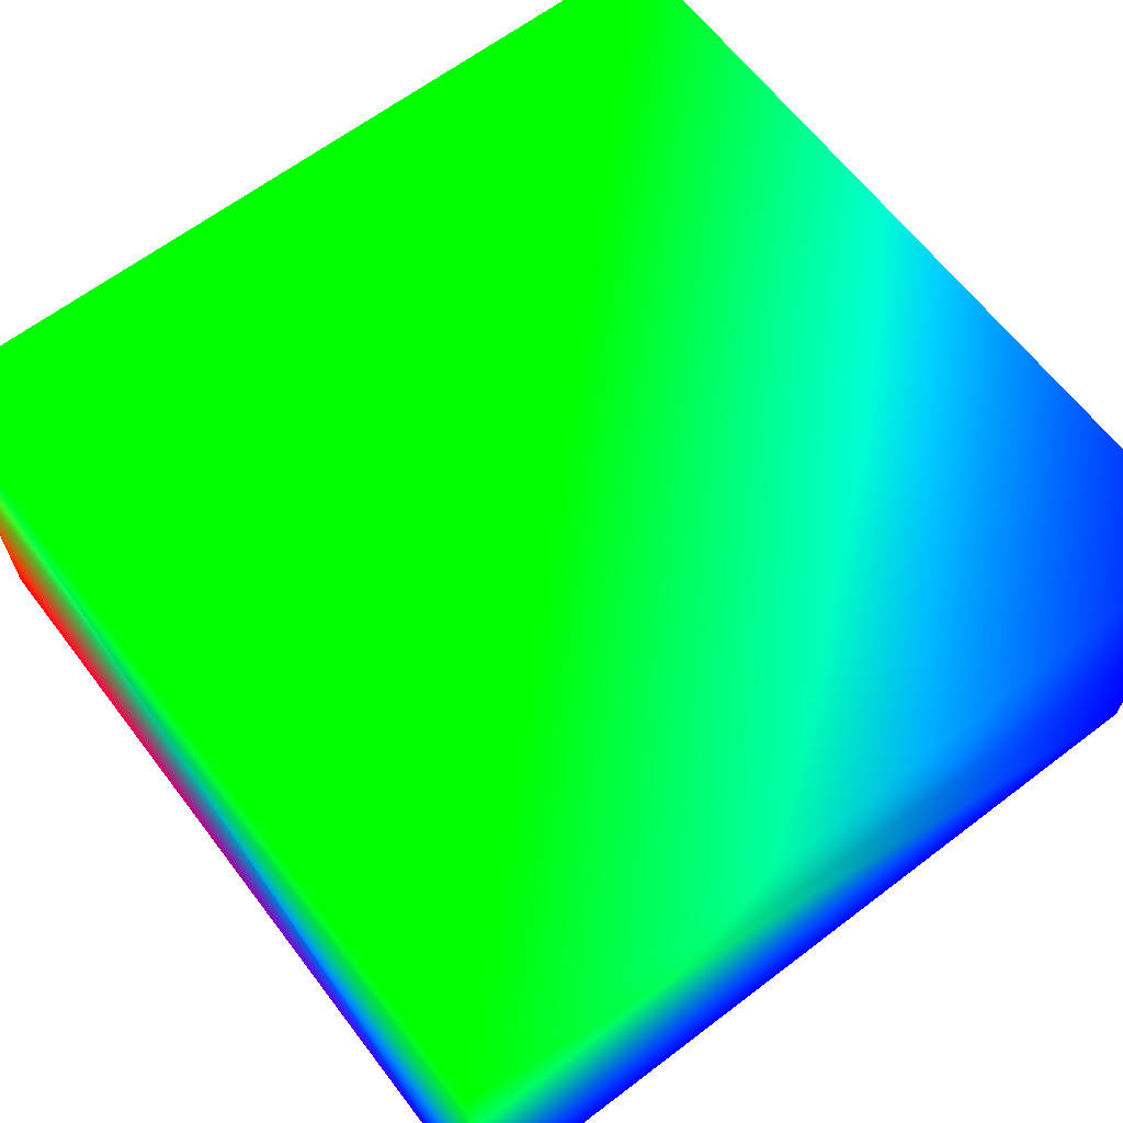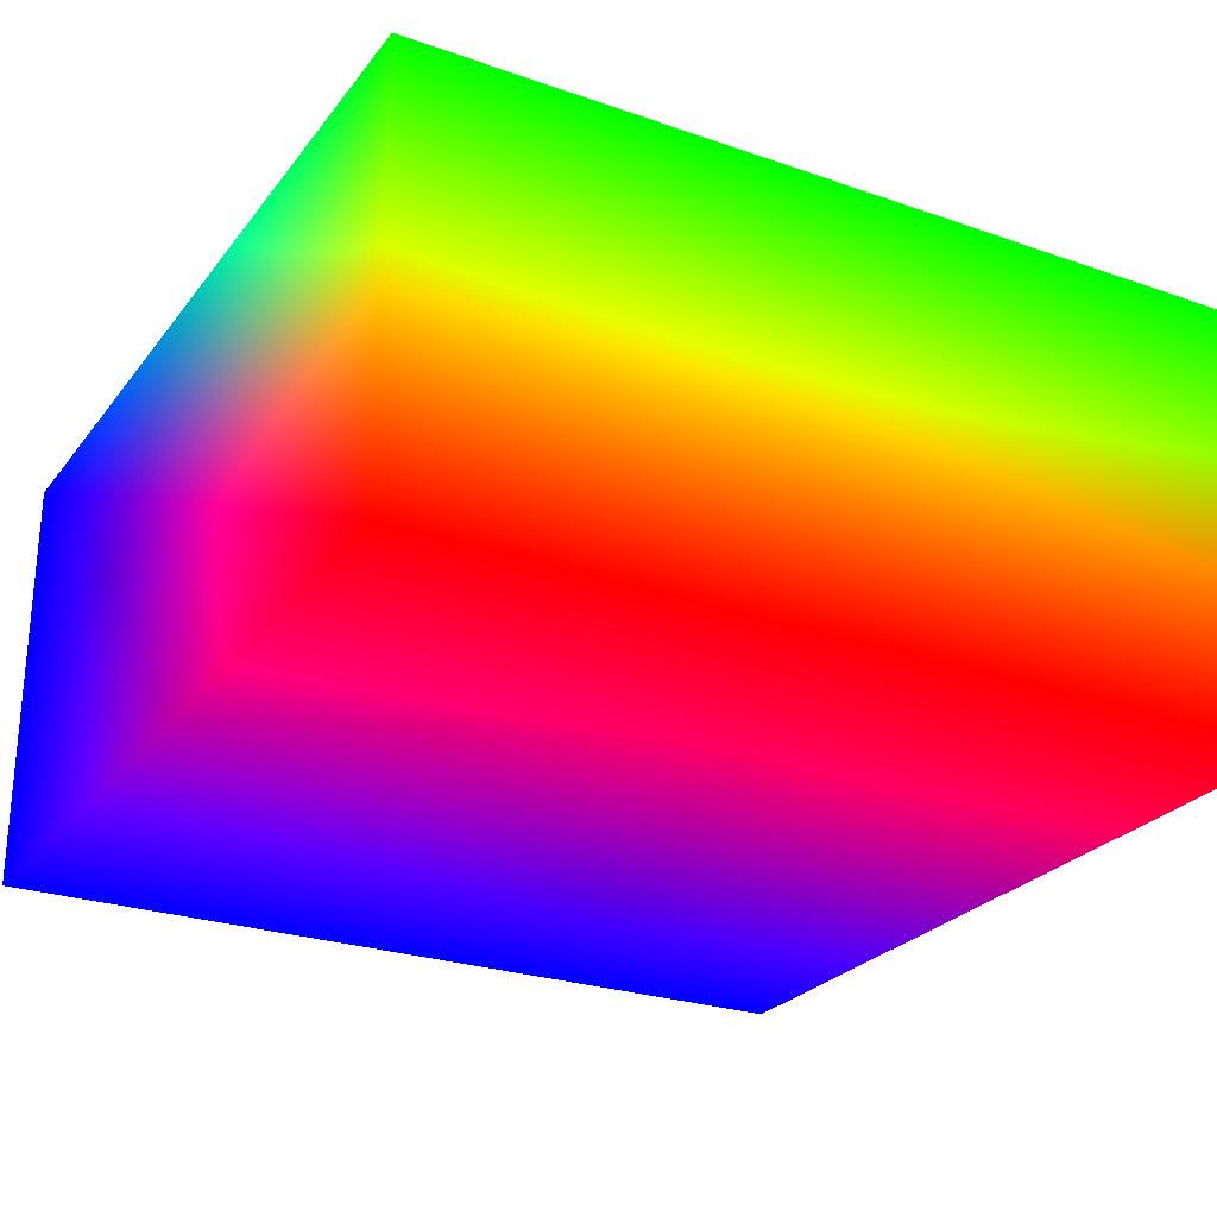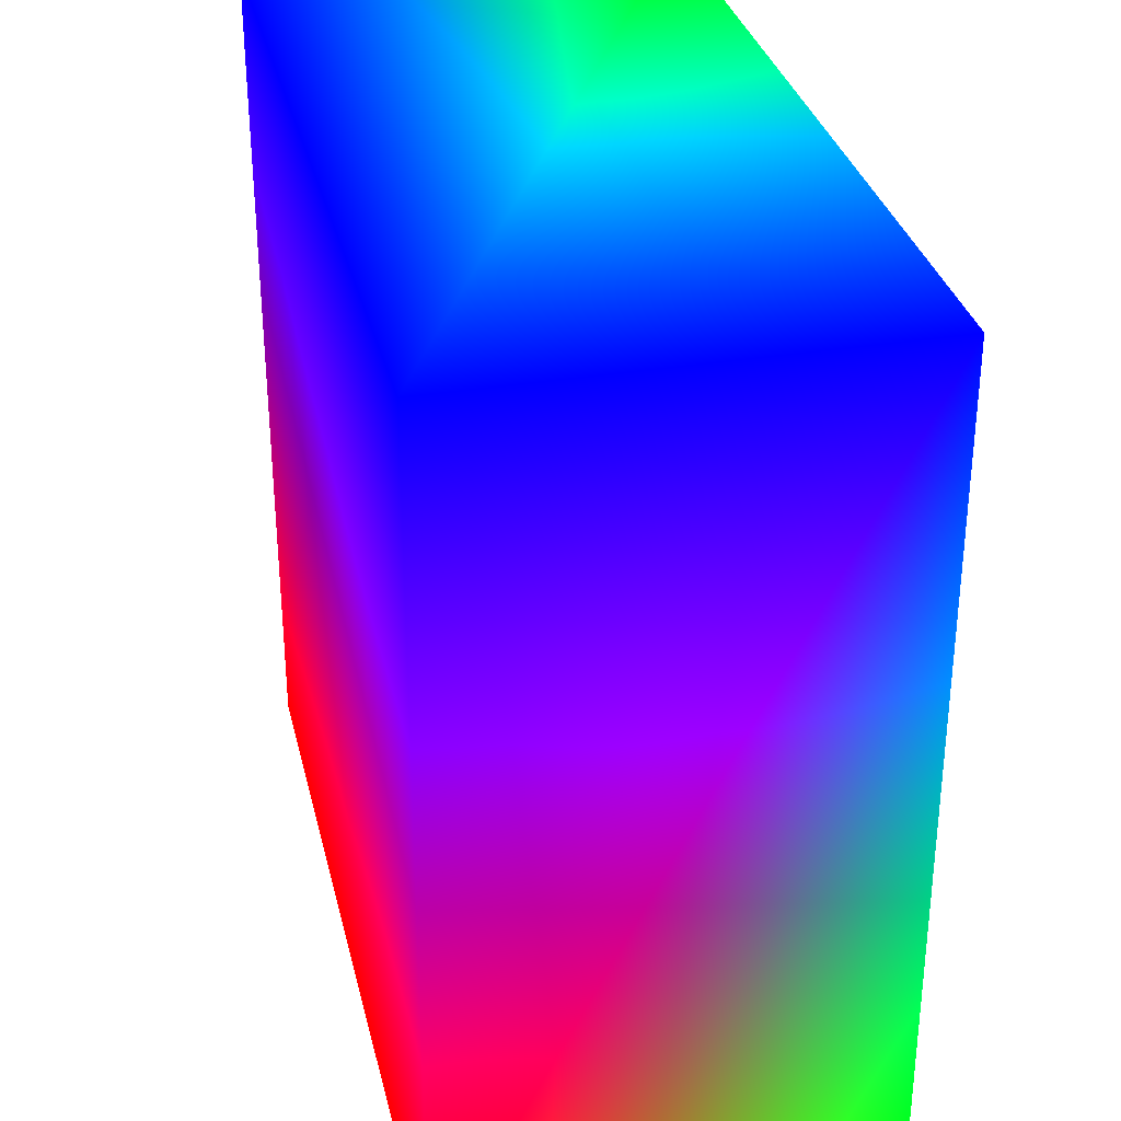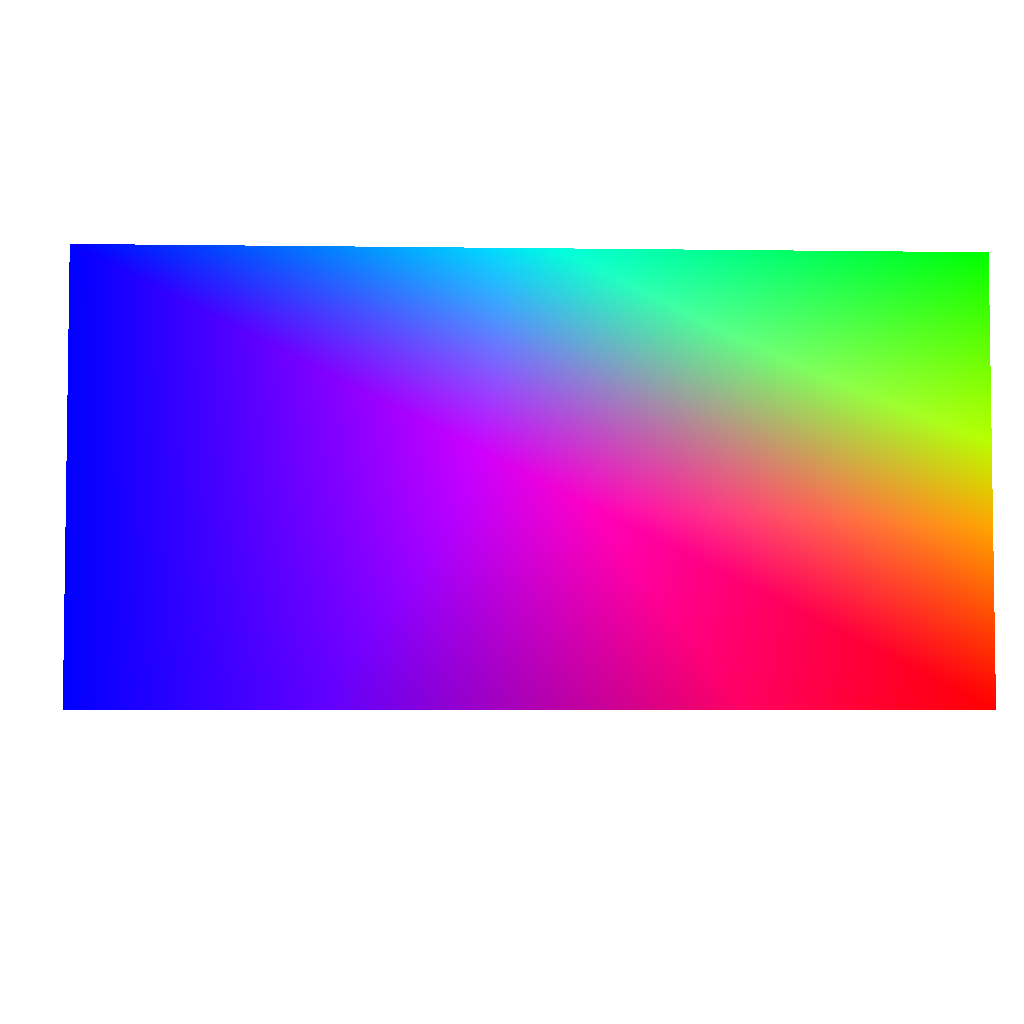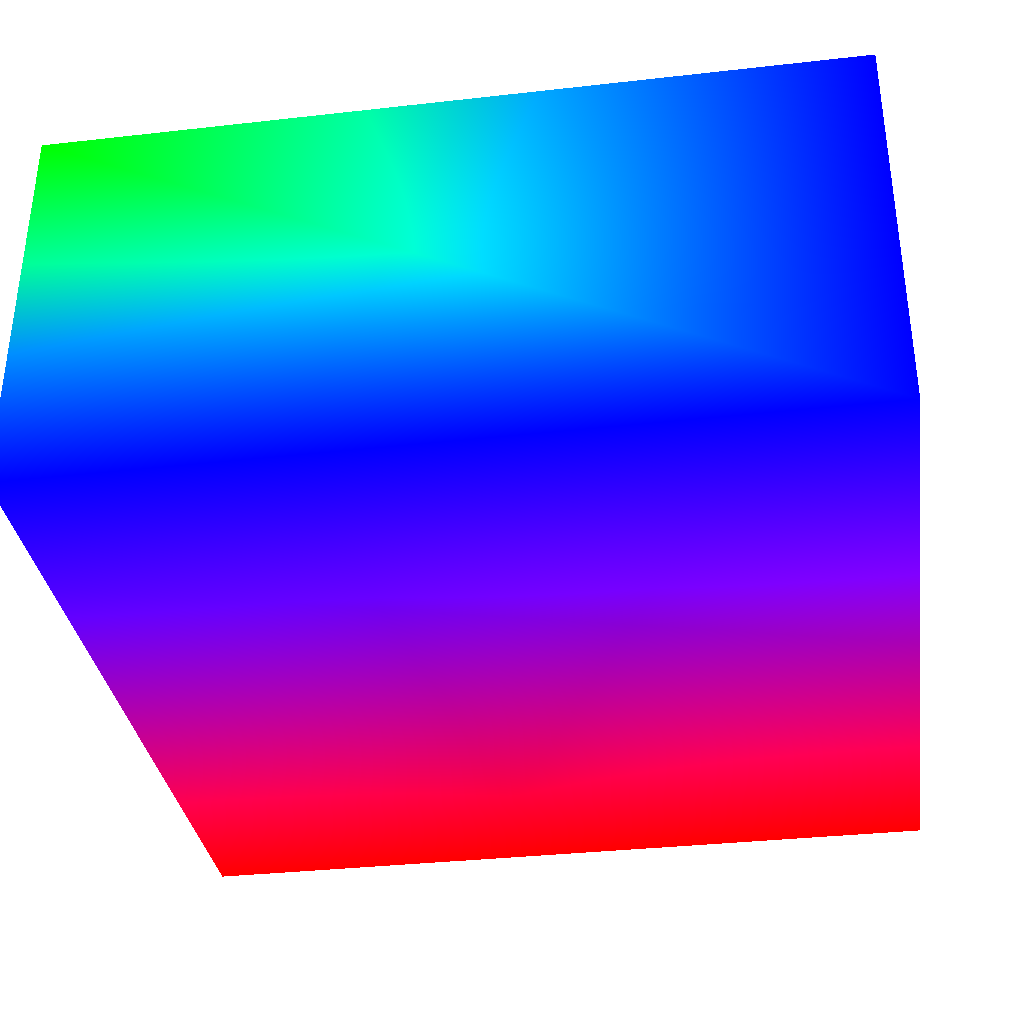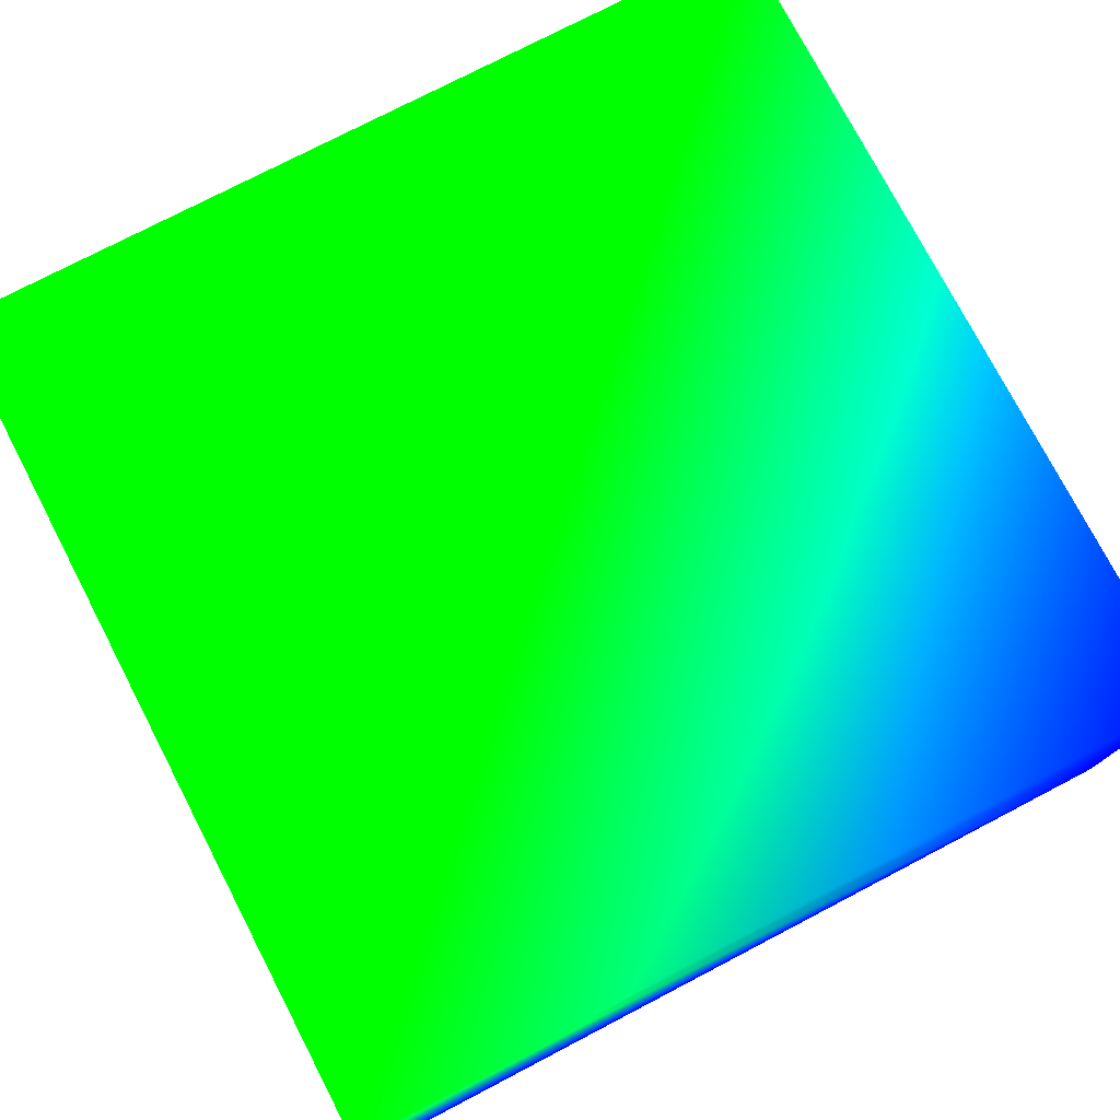
<metadata>
{"format":"obj","ext":"obj","renderer":"f3d","projection":"perspective","resolution":1024,"background":"white","views":[{"elev":64.4,"azim":142.6,"up":"+Z"},{"elev":-25.9,"azim":-28.9,"up":"+Z"},{"elev":32.4,"azim":-103.0,"up":"+Y"},{"elev":-4.3,"azim":-92.7,"up":"+Z"},{"elev":-34.5,"azim":-171.4,"up":"+Z"},{"elev":76.5,"azim":152.5,"up":"+Z"}]}
</metadata>
<code>
v 10 -10 0 1 0 0
v -10 -10 0 1 0 0
v 10 10 10 0 1 0
v -10 -10 10 0 1 0
v 10 -10 10 0 1 0
v -10 10 10 0 0 1
v 10 10 0 0 0 1
v -10 10 0 0 0 1
f 7 1 2
f 7 2 8
f 3 6 4
f 3 4 5
f 3 7 5
f 7 5 1
f 1 5 4
f 1 4 2
f 2 4 6
f 2 6 8
f 3 7 8
f 3 8 6

</code>
